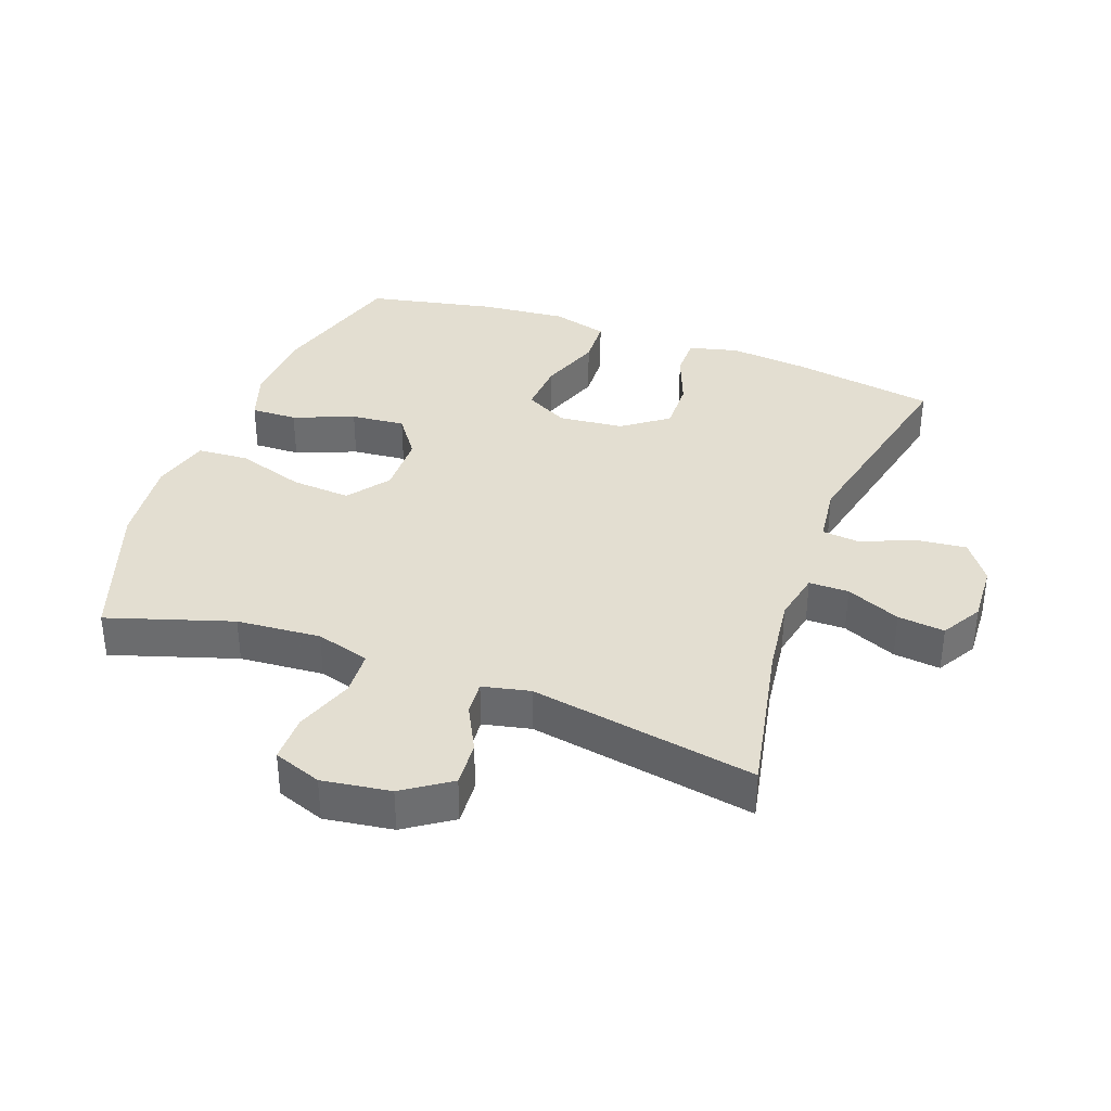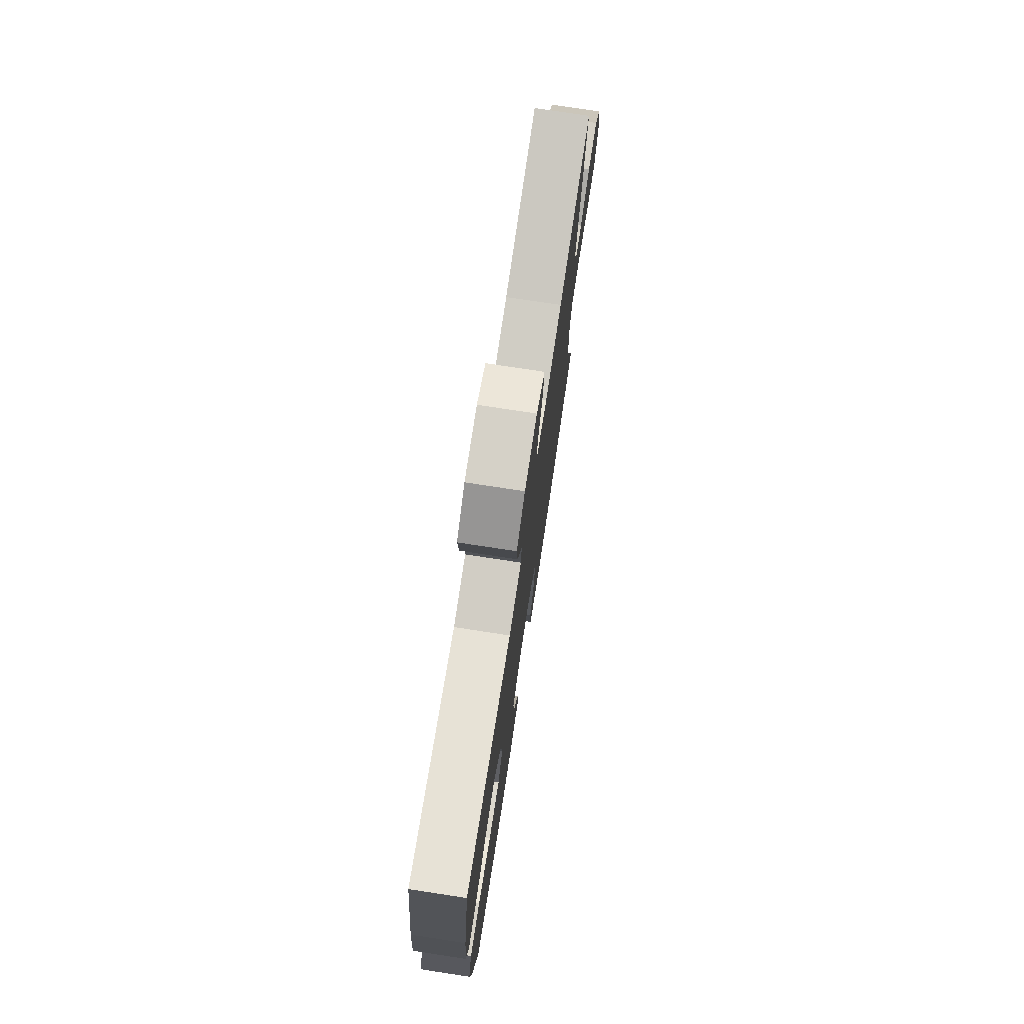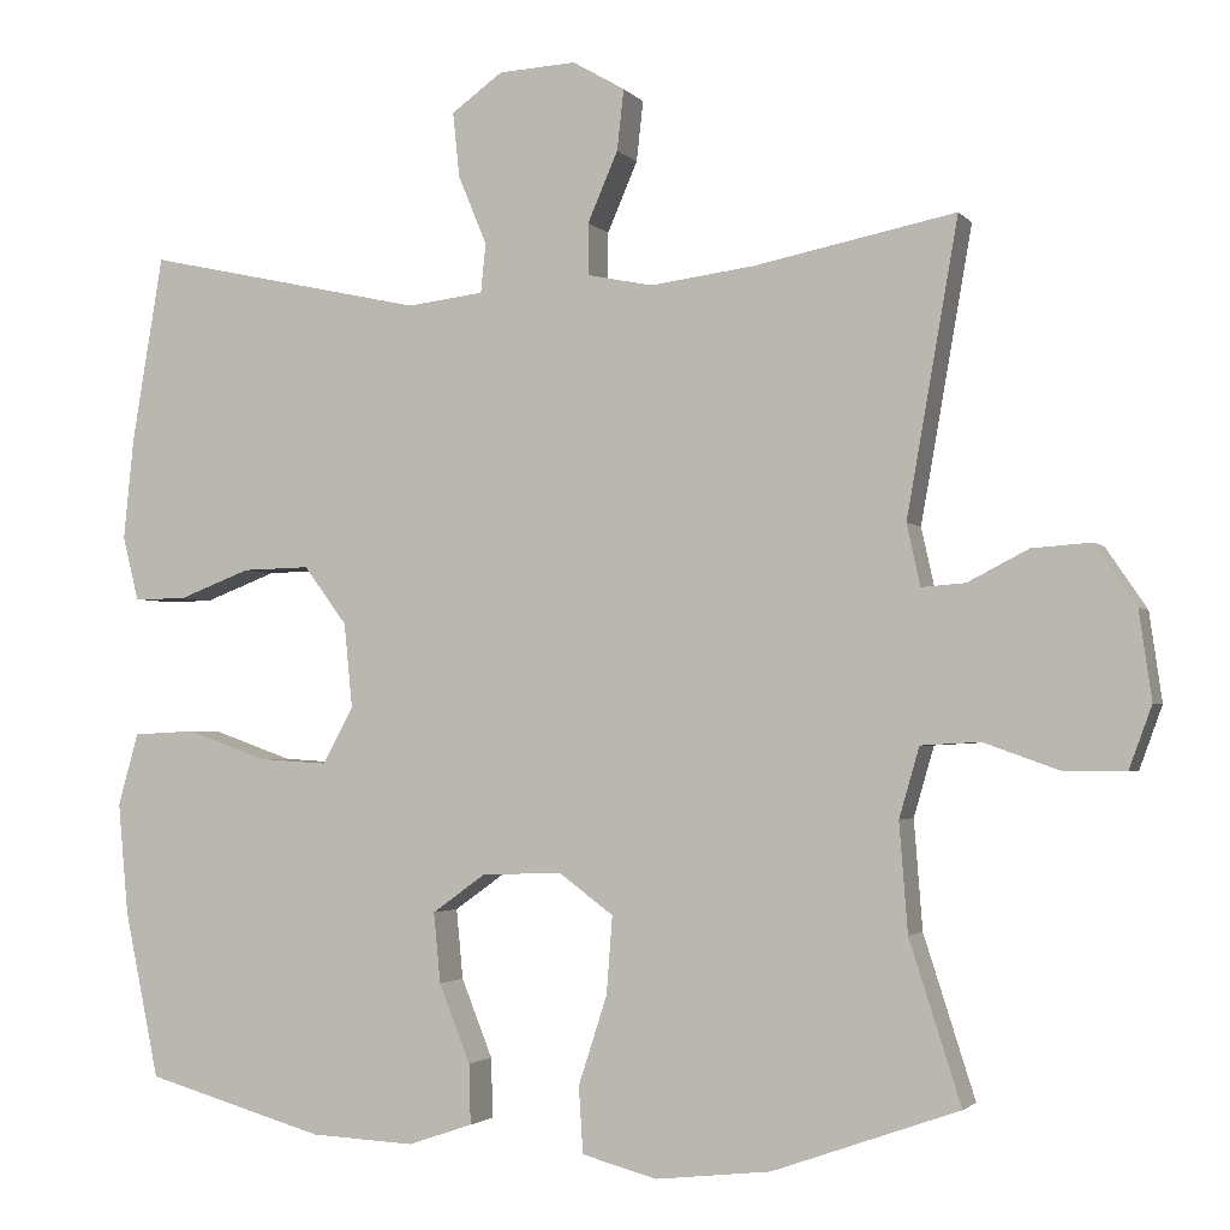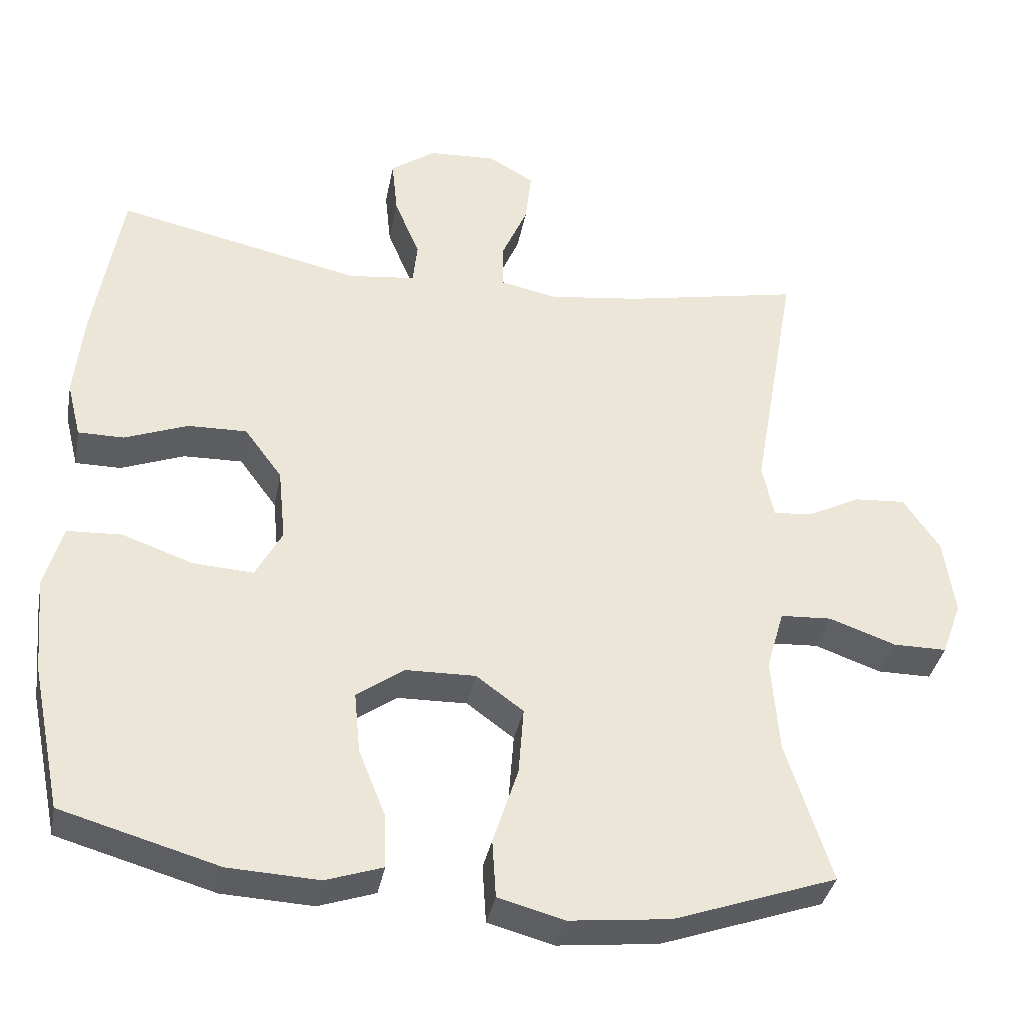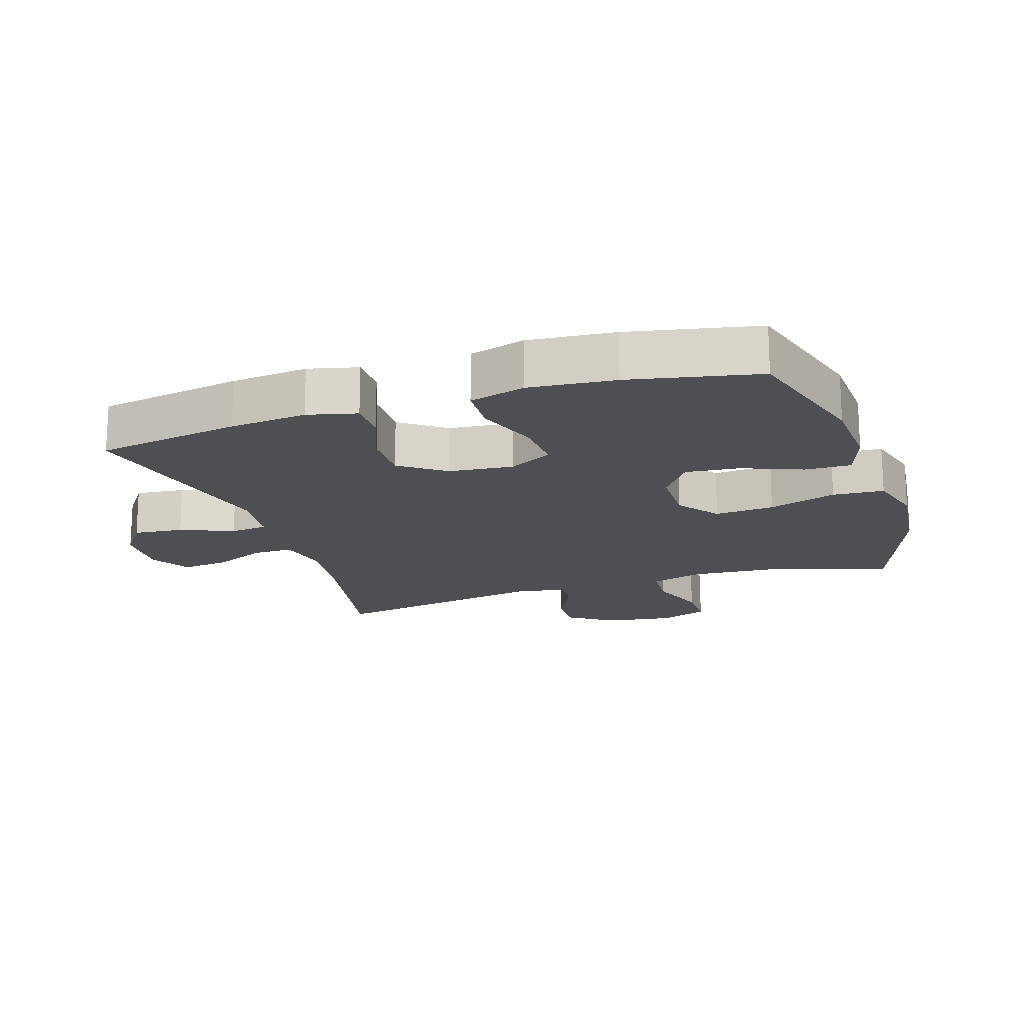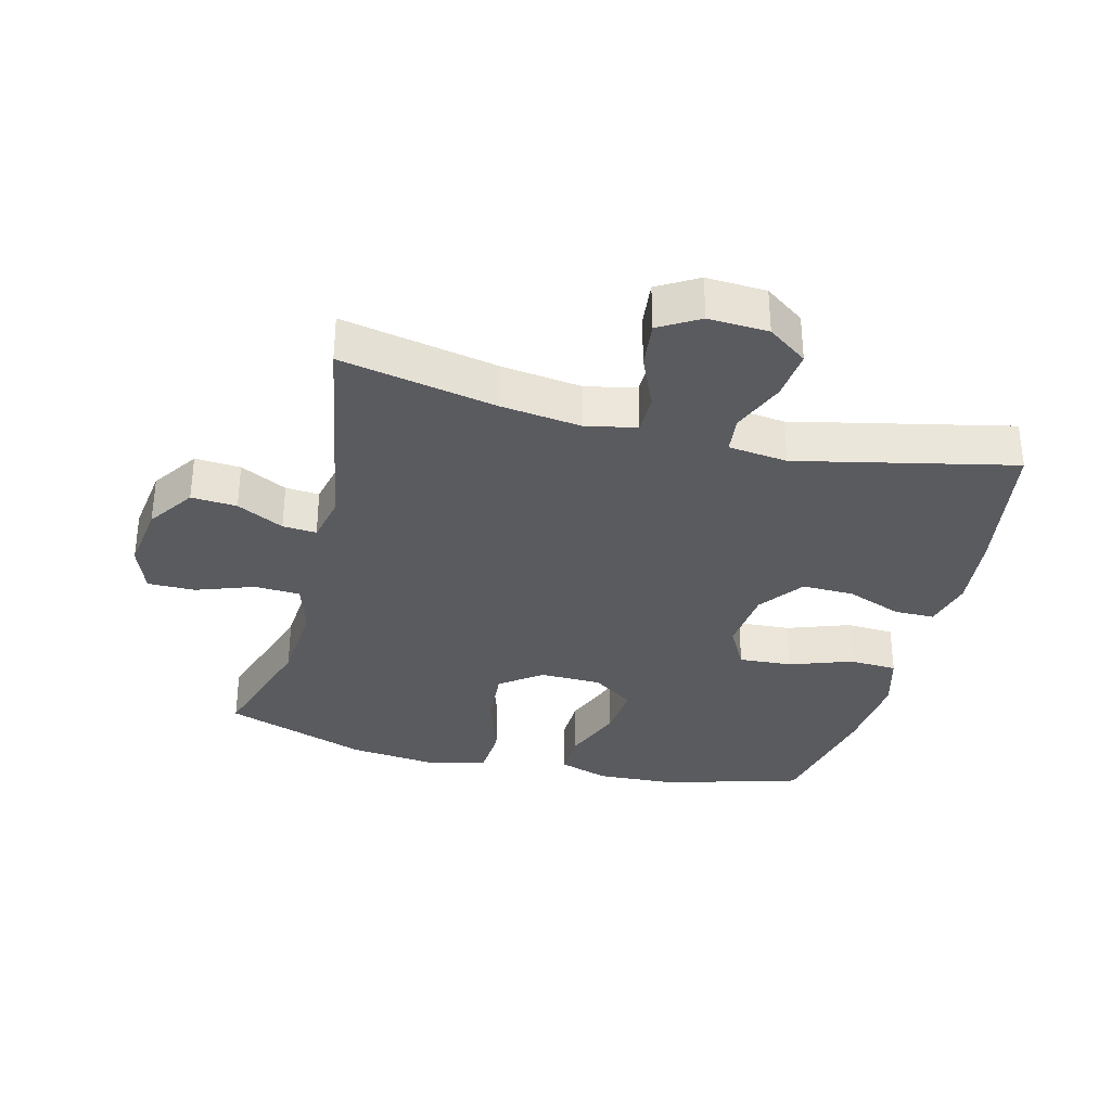
<metadata>
{"format":"obj","ext":"obj","renderer":"f3d","projection":"perspective","resolution":1024,"background":"white","views":[{"elev":36.2,"azim":-69.8,"up":"+Y"},{"elev":76.1,"azim":98.7,"up":"+Z"},{"elev":-2.4,"azim":-160.6,"up":"+Z"},{"elev":-36.3,"azim":169.3,"up":"+Z"},{"elev":-17.6,"azim":108.2,"up":"+Y"},{"elev":-33.3,"azim":-14.2,"up":"+Y"}]}
</metadata>
<code>
v -0.5 0.07 -0.5
v -0.439 0.07 -0.309
v -0.429 0.07 -0.18
v -0.453 0.07 -0.097
v -0.523 0.07 -0.093
v -0.613 0.07 -0.125
v -0.686 0.07 -0.125
v -0.713 0.07 -0.051
v -0.698 0.07 0.054
v -0.649 0.07 0.126
v -0.579 0.07 0.121
v -0.507 0.07 0.084
v -0.455 0.07 0.08
v -0.439 0.07 0.153
v -0.5 0.07 0.5
v -0.26 0.07 0.452
v -0.137 0.07 0.436
v -0.059 0.07 0.452
v -0.059 0.07 0.513
v -0.095 0.07 0.596
v -0.103 0.07 0.668
v -0.041 0.07 0.704
v 0.051 0.07 0.699
v 0.112 0.07 0.655
v 0.104 0.07 0.578
v 0.07 0.07 0.496
v 0.076 0.07 0.438
v 0.167 0.07 0.427
v 0.5 0.07 0.5
v 0.537 0.07 0.277
v 0.549 0.07 0.158
v 0.53 0.07 0.082
v 0.468 0.07 0.082
v 0.382 0.07 0.115
v 0.302 0.07 0.117
v 0.251 0.07 0.048
v 0.241 0.07 -0.052
v 0.277 0.07 -0.119
v 0.359 0.07 -0.114
v 0.455 0.07 -0.08
v 0.529 0.07 -0.084
v 0.553 0.07 -0.17
v 0.541 0.07 -0.302
v 0.5 0.07 -0.5
v 0.287 0.07 -0.561
v 0.164 0.07 -0.567
v 0.087 0.07 -0.541
v 0.089 0.07 -0.47
v 0.126 0.07 -0.377
v 0.134 0.07 -0.294
v 0.07 0.07 -0.248
v -0.025 0.07 -0.246
v -0.089 0.07 -0.293
v -0.082 0.07 -0.385
v -0.048 0.07 -0.49
v -0.053 0.07 -0.569
v -0.142 0.07 -0.593
v -0.279 0.07 -0.578
v -0.5 0 -0.5
v -0.439 0 -0.309
v -0.429 0 -0.18
v -0.453 0 -0.097
v -0.523 0 -0.093
v -0.613 0 -0.125
v -0.686 0 -0.125
v -0.713 0 -0.051
v -0.698 0 0.054
v -0.649 0 0.126
v -0.579 0 0.121
v -0.507 0 0.084
v -0.455 0 0.08
v -0.439 0 0.153
v -0.5 0 0.5
v -0.26 0 0.452
v -0.137 0 0.436
v -0.059 0 0.452
v -0.059 0 0.513
v -0.095 0 0.596
v -0.103 0 0.668
v -0.041 0 0.704
v 0.051 0 0.699
v 0.112 0 0.655
v 0.104 0 0.578
v 0.07 0 0.496
v 0.076 0 0.438
v 0.167 0 0.427
v 0.5 0 0.5
v 0.537 0 0.277
v 0.549 0 0.158
v 0.53 0 0.082
v 0.468 0 0.082
v 0.382 0 0.115
v 0.302 0 0.117
v 0.251 0 0.048
v 0.241 0 -0.052
v 0.277 0 -0.119
v 0.359 0 -0.114
v 0.455 0 -0.08
v 0.529 0 -0.084
v 0.553 0 -0.17
v 0.541 0 -0.302
v 0.5 0 -0.5
v 0.287 0 -0.561
v 0.164 0 -0.567
v 0.087 0 -0.541
v 0.089 0 -0.47
v 0.126 0 -0.377
v 0.134 0 -0.294
v 0.07 0 -0.248
v -0.025 0 -0.246
v -0.089 0 -0.293
v -0.082 0 -0.385
v -0.048 0 -0.49
v -0.053 0 -0.569
v -0.142 0 -0.593
v -0.279 0 -0.578
f 58 1 2
f 57 58 2
f 56 57 2
f 55 56 2
f 54 55 2
f 53 54 2 3
f 52 53 3 4
f 51 52 4
f 47 48 49
f 46 47 49
f 45 46 49
f 44 45 49
f 43 44 49
f 42 43 49
f 41 42 49
f 40 41 49
f 39 40 49
f 38 39 49 50
f 37 38 50 51
f 32 33 34
f 31 32 34
f 30 31 34
f 29 30 34
f 28 29 34
f 27 28 34 35
f 24 25 26
f 23 24 26
f 22 23 26
f 21 22 26
f 20 21 26
f 19 20 26
f 18 19 26 27
f 27 35 36
f 18 27 36
f 17 18 36
f 14 15 16
f 37 51 4
f 36 37 4
f 17 36 4
f 16 17 4
f 14 16 4
f 13 14 4
f 10 11 12
f 9 10 12
f 8 9 12
f 7 8 12
f 6 7 12
f 5 6 12
f 4 5 12 13
f 60 59 116
f 60 116 115
f 60 115 114
f 60 114 113
f 60 113 112
f 61 60 112 111
f 62 61 111 110
f 62 110 109
f 107 106 105
f 107 105 104
f 107 104 103
f 107 103 102
f 107 102 101
f 107 101 100
f 107 100 99
f 107 99 98
f 107 98 97
f 108 107 97 96
f 109 108 96 95
f 92 91 90
f 92 90 89
f 92 89 88
f 92 88 87
f 92 87 86
f 93 92 86 85
f 84 83 82
f 84 82 81
f 84 81 80
f 84 80 79
f 84 79 78
f 84 78 77
f 85 84 77 76
f 94 93 85
f 94 85 76
f 94 76 75
f 74 73 72
f 62 109 95
f 62 95 94
f 62 94 75
f 62 75 74
f 62 74 72
f 62 72 71
f 70 69 68
f 70 68 67
f 70 67 66
f 70 66 65
f 70 65 64
f 70 64 63
f 71 70 63 62
f 1 59 60 2
f 2 60 61 3
f 3 61 62 4
f 4 62 63 5
f 5 63 64 6
f 6 64 65 7
f 7 65 66 8
f 8 66 67 9
f 9 67 68 10
f 10 68 69 11
f 11 69 70 12
f 12 70 71 13
f 13 71 72 14
f 14 72 73 15
f 15 73 74 16
f 16 74 75 17
f 17 75 76 18
f 18 76 77 19
f 19 77 78 20
f 20 78 79 21
f 21 79 80 22
f 22 80 81 23
f 23 81 82 24
f 24 82 83 25
f 25 83 84 26
f 26 84 85 27
f 27 85 86 28
f 28 86 87 29
f 29 87 88 30
f 30 88 89 31
f 31 89 90 32
f 32 90 91 33
f 33 91 92 34
f 34 92 93 35
f 35 93 94 36
f 36 94 95 37
f 37 95 96 38
f 38 96 97 39
f 39 97 98 40
f 40 98 99 41
f 41 99 100 42
f 42 100 101 43
f 43 101 102 44
f 44 102 103 45
f 45 103 104 46
f 46 104 105 47
f 47 105 106 48
f 48 106 107 49
f 49 107 108 50
f 50 108 109 51
f 51 109 110 52
f 52 110 111 53
f 53 111 112 54
f 54 112 113 55
f 55 113 114 56
f 56 114 115 57
f 57 115 116 58
f 58 116 59 1

</code>
